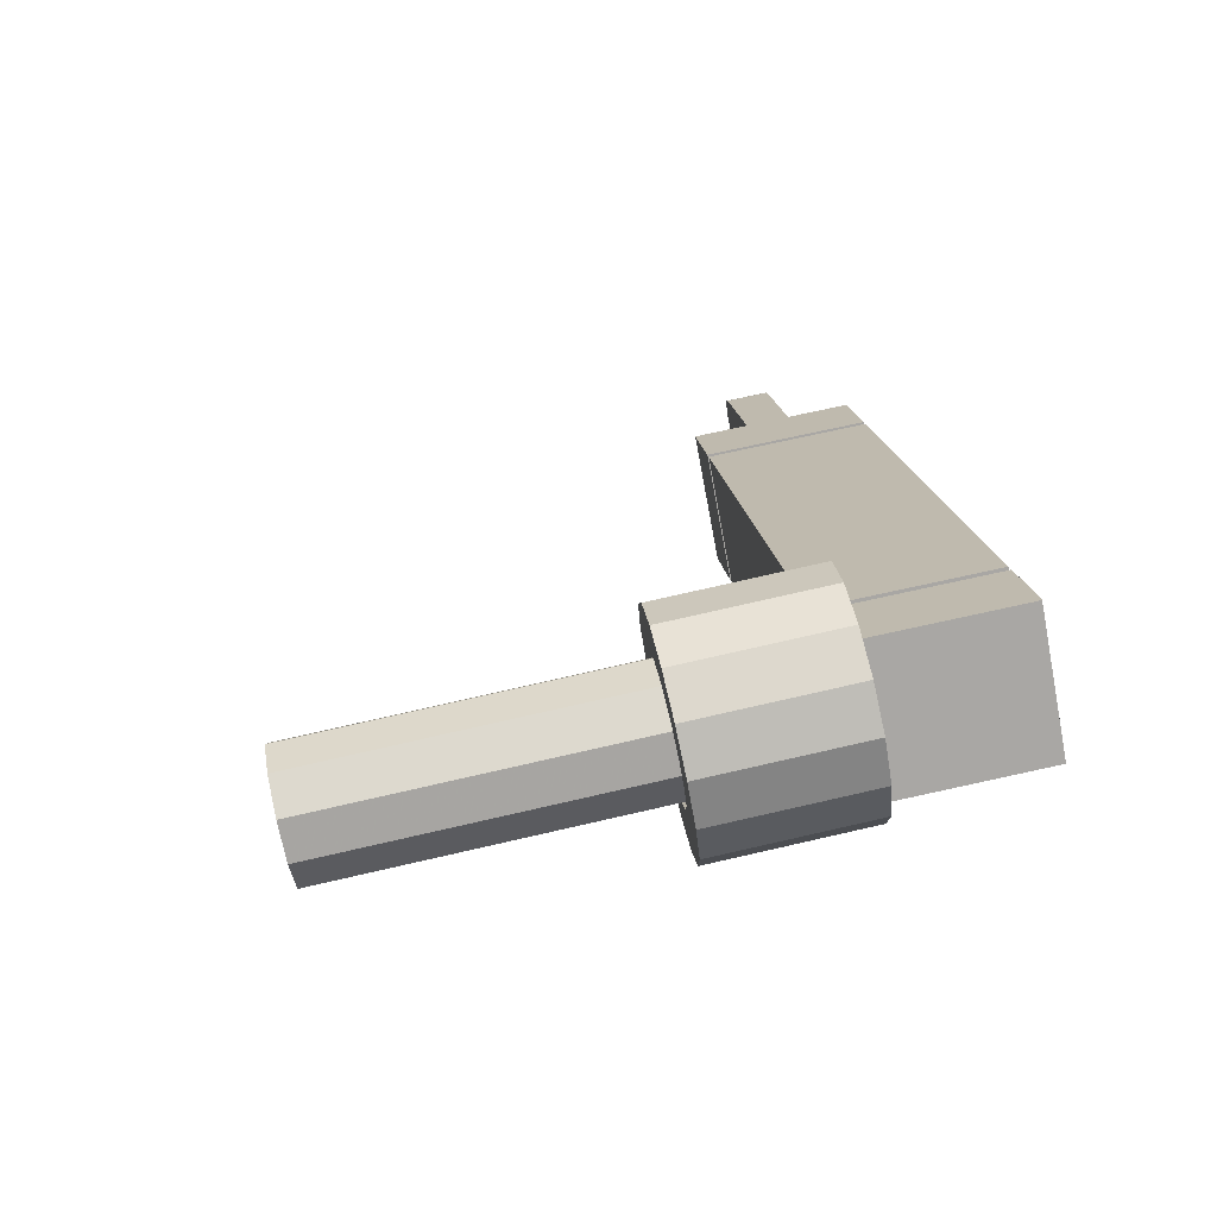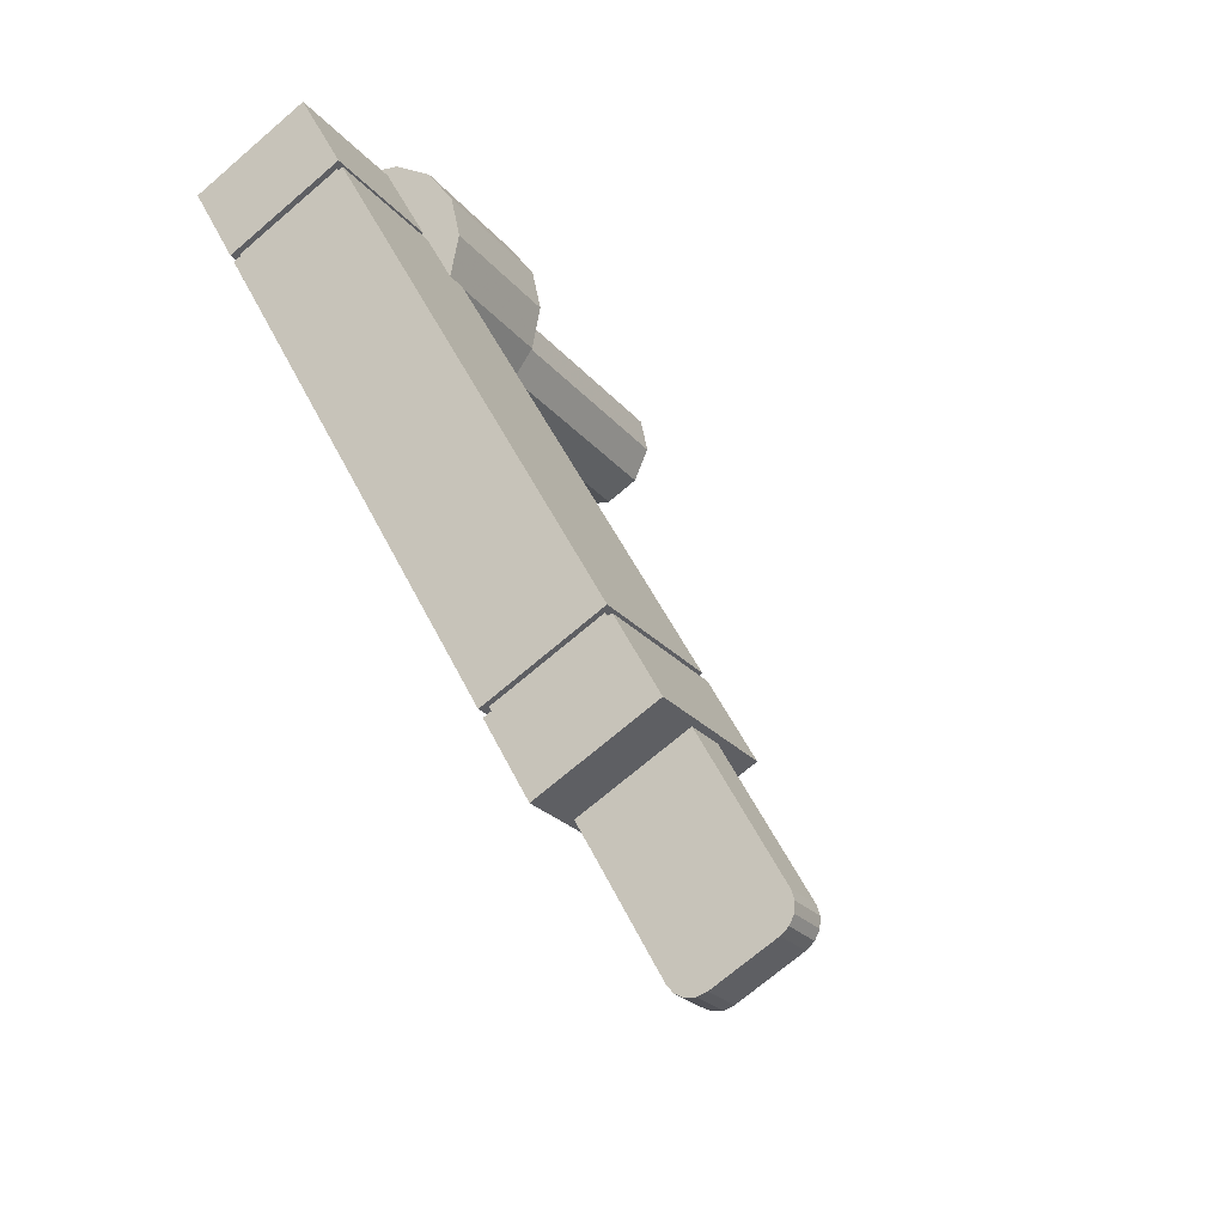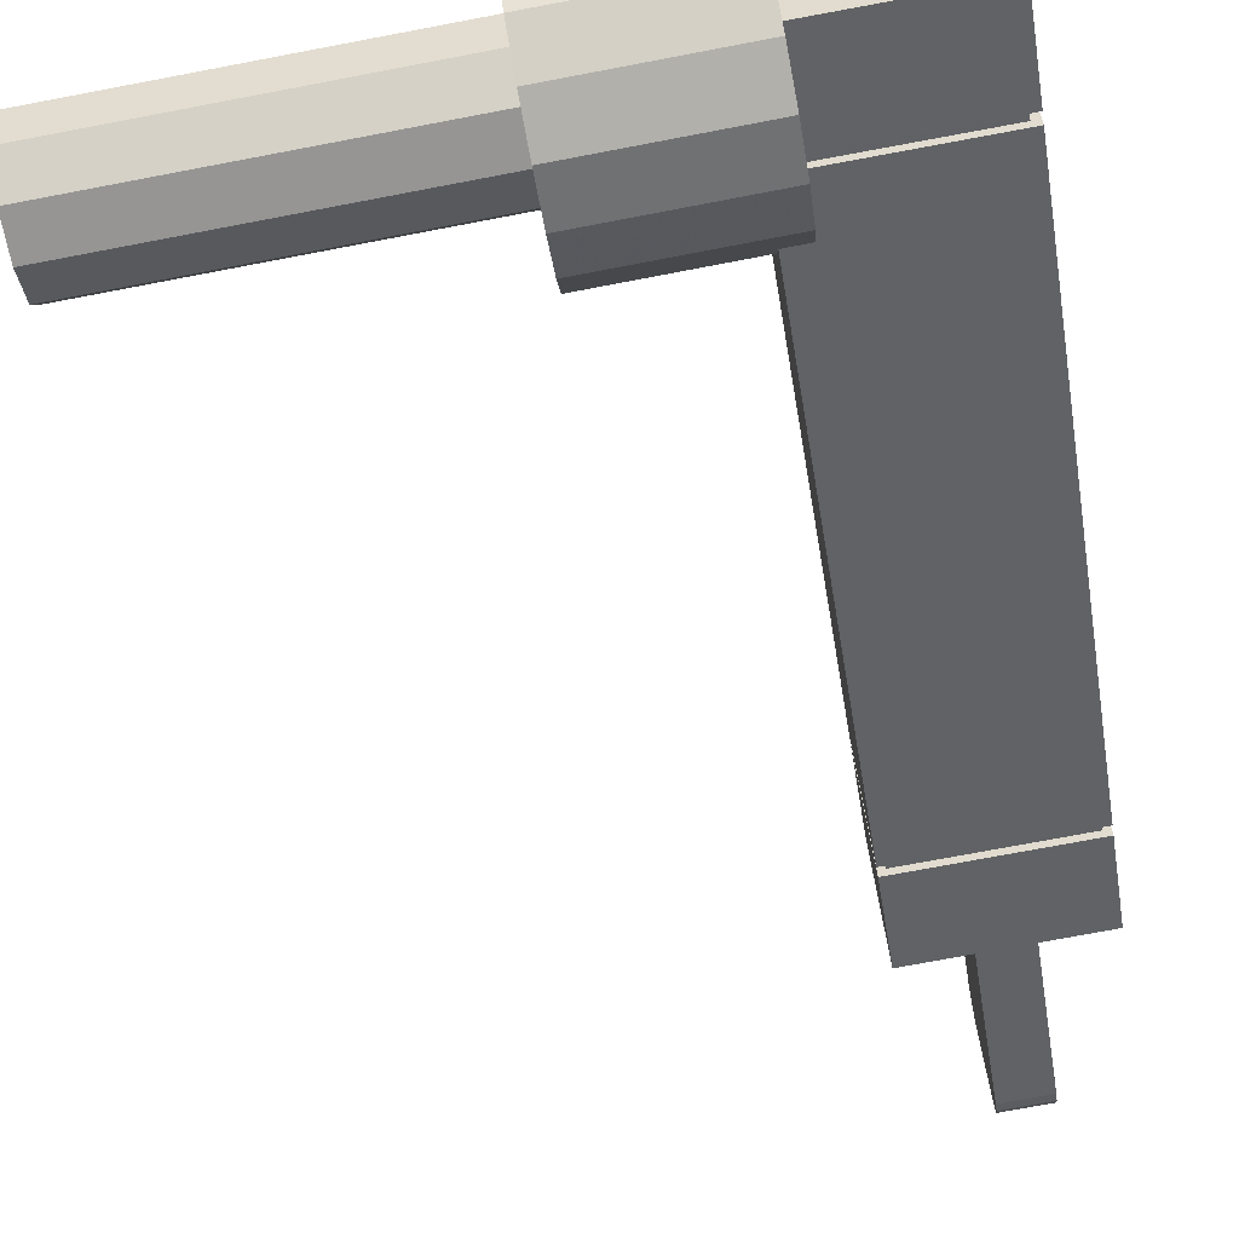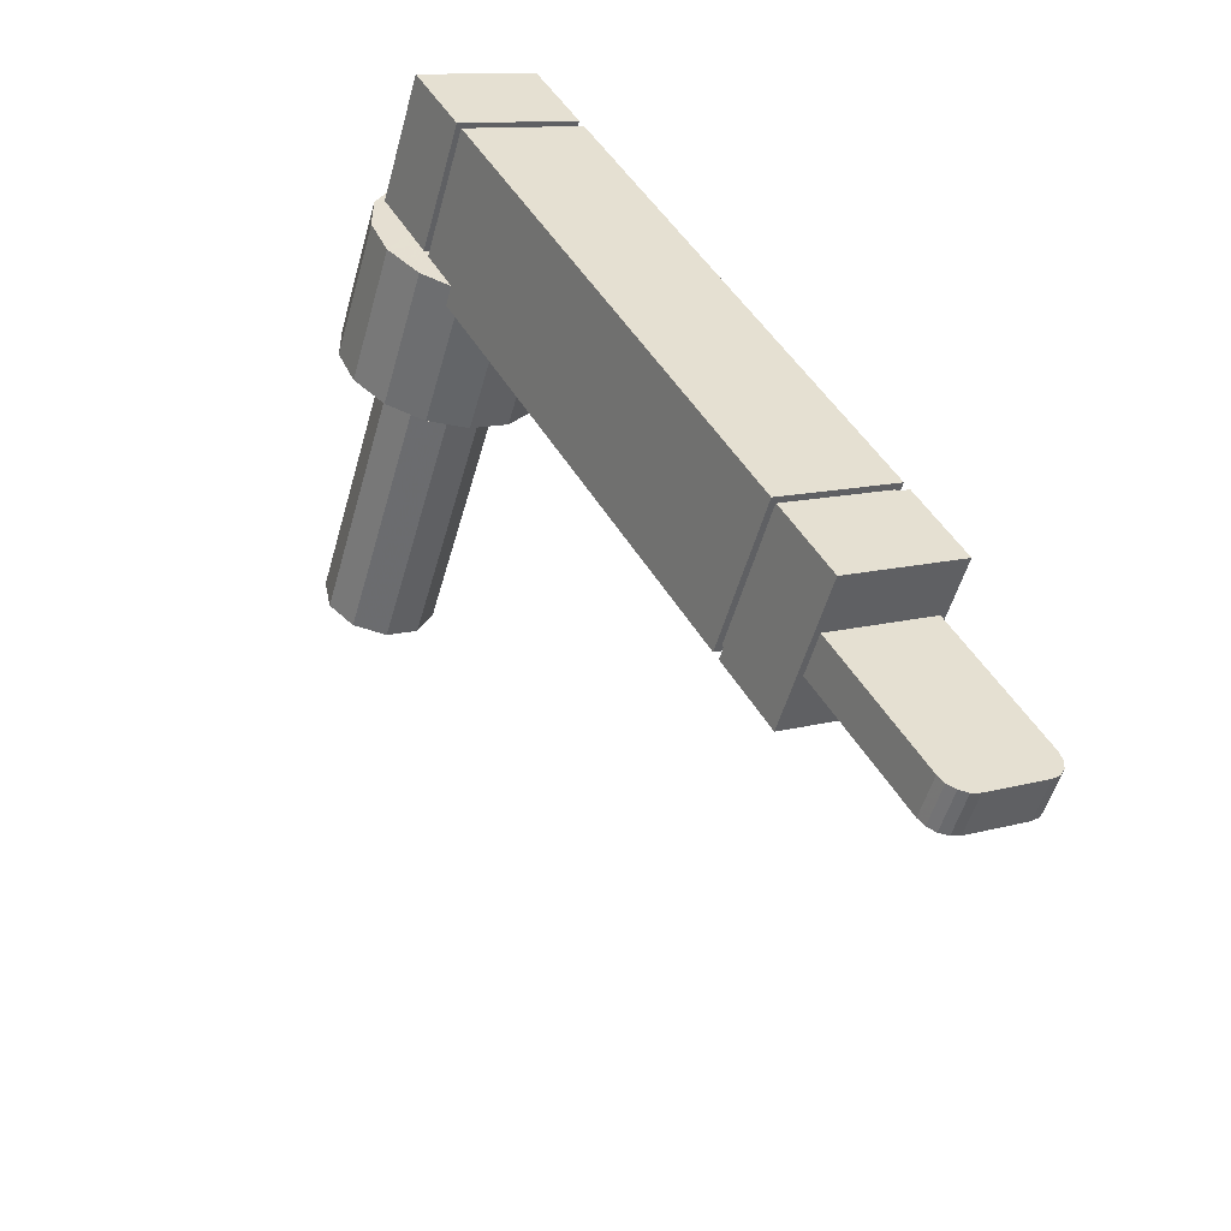
<metadata>
{"format":"obj","ext":"obj","renderer":"f3d","projection":"perspective","resolution":1024,"background":"white","views":[{"elev":77.1,"azim":167.7,"up":"+Y"},{"elev":-23.7,"azim":-60.8,"up":"+Y"},{"elev":-78.9,"azim":-169.6,"up":"+Z"},{"elev":-52.5,"azim":-105.2,"up":"+Y"}]}
</metadata>
<code>
v 0.03524 0.03401 -0.05126
v 0.03524 0.06168 -0.001754
v 0.03524 0.3165 -0.2091
v 0.03524 0.3442 -0.1596
v -0.03323 0.03401 -0.05126
v -0.03323 0.06168 -0.001754
v -0.03323 0.3165 -0.2091
v -0.03323 0.3442 -0.1596
v 0.03239 0.306 -0.1415
v 0.03239 0.3095 -0.1435
v -0.03038 0.3095 -0.1435
v -0.03038 0.306 -0.1415
v -0.03038 0.09712 -0.02482
v -0.03038 0.09361 -0.02286
v 0.03239 0.09361 -0.02286
v 0.03239 0.09712 -0.02482
v 0.03524 0.06733 -0.06988
v 0.03524 0.07084 -0.07184
v 0.03524 0.2797 -0.1886
v 0.03524 0.2832 -0.1905
v 0.03524 0.3109 -0.141
v 0.03524 0.3074 -0.1391
v 0.03524 0.09851 -0.02234
v 0.03524 0.09499 -0.02037
v -0.03323 0.2832 -0.1905
v -0.03323 0.2797 -0.1886
v -0.03323 0.07084 -0.07184
v -0.03323 0.06733 -0.06988
v -0.03323 0.09499 -0.02037
v -0.03323 0.09851 -0.02234
v -0.03323 0.3074 -0.1391
v -0.03323 0.3109 -0.141
v -0.03038 0.07223 -0.06936
v -0.03038 0.06872 -0.06739
v 0.03239 0.06872 -0.06739
v 0.03239 0.07223 -0.06936
v 0.03239 0.2811 -0.1861
v 0.03239 0.2846 -0.188
v -0.03038 0.2846 -0.188
v -0.03038 0.2811 -0.1861
v 0.007271 0.3165 -0.2091
v -0.005257 0.3165 -0.2091
v -0.005257 0.3442 -0.1596
v 0.007271 0.3442 -0.1596
v -0.005257 0.03401 -0.05126
v 0.007271 0.03401 -0.05126
v -0.005257 0.06168 -0.001754
v 0.007271 0.06168 -0.001754
v -0.005257 0.06872 -0.06739
v 0.007271 0.06872 -0.06739
v 0.007271 0.07223 -0.06936
v -0.005257 0.07223 -0.06936
v -0.005257 0.306 -0.1415
v 0.007271 0.306 -0.1415
v 0.007271 0.2811 -0.1861
v -0.005257 0.2811 -0.1861
v -0.005257 0.2846 -0.188
v 0.007271 0.2846 -0.188
v 0.007271 0.3095 -0.1435
v -0.005257 0.3095 -0.1435
v 0.007271 0.09712 -0.02482
v -0.005257 0.09712 -0.02482
v -0.005257 0.09361 -0.02286
v 0.007271 0.09361 -0.02286
v 0.007271 0.09499 -0.02037
v -0.005257 0.09499 -0.02037
v -0.005257 0.09851 -0.02234
v 0.007271 0.09851 -0.02234
v -0.005257 0.3109 -0.141
v 0.007271 0.3109 -0.141
v 0.007271 0.3074 -0.1391
v -0.005257 0.3074 -0.1391
v -0.005257 0.06733 -0.06988
v 0.007271 0.06733 -0.06988
v -0.005257 0.07084 -0.07184
v 0.007271 0.07084 -0.07184
v 0.007271 0.2832 -0.1905
v -0.005257 0.2832 -0.1905
v -0.005257 0.2797 -0.1886
v 0.007271 0.2797 -0.1886
v 0.03239 0.09713 -0.02481
v 0.03239 0.07222 -0.06937
v 0.03239 0.06871 -0.06741
v 0.03239 0.09361 -0.02284
v 0.03239 0.2811 -0.1861
v 0.03239 0.306 -0.1415
v 0.03239 0.2846 -0.1881
v 0.03239 0.3095 -0.1435
v 0.03524 0.09713 -0.02481
v 0.03524 0.07222 -0.06937
v 0.03524 0.09361 -0.02284
v 0.03524 0.06871 -0.06741
v 0.03524 0.2811 -0.1861
v 0.03524 0.306 -0.1415
v 0.03524 0.2846 -0.1881
v 0.03524 0.3095 -0.1435
v -0.03323 0.306 -0.1415
v -0.03323 0.2811 -0.1861
v -0.03323 0.3095 -0.1435
v -0.03323 0.2846 -0.1881
v -0.03323 0.07222 -0.06937
v -0.03323 0.09713 -0.02481
v -0.03323 0.06871 -0.06741
v -0.03323 0.09361 -0.02284
v -0.03038 0.06871 -0.06741
v -0.03038 0.09361 -0.02284
v -0.03038 0.09713 -0.02481
v -0.03038 0.07222 -0.06937
v -0.03038 0.2846 -0.1881
v -0.03038 0.3095 -0.1435
v -0.03038 0.306 -0.1415
v -0.03038 0.2811 -0.1861
v -0.03323 0.0603 -0.004225
v -0.03323 0.03539 -0.04879
v -0.03323 0.3428 -0.1621
v -0.03323 0.3179 -0.2067
v 0.03524 0.3428 -0.1621
v 0.03524 0.3179 -0.2067
v 0.03524 0.03539 -0.04879
v 0.03524 0.0603 -0.004225
v 0.01042 0.03539 -0.04879
v 0.01042 0.0603 -0.004225
v -0.00841 0.0603 -0.004225
v -0.00841 0.03539 -0.04879
v -0.005257 0.3179 -0.2067
v -0.005257 0.3428 -0.1621
v 0.007271 0.3428 -0.1621
v 0.007271 0.3179 -0.2067
v 0.01042 -0.01545 0.0257
v 0.01042 -0.0007172 0.02987
v 0.01042 -0.01271 0.02892
v 0.01042 -0.008949 0.03084
v 0.01042 -0.004738 0.03117
v 0.01042 -0.02562 -0.01469
v 0.01042 -0.02979 4.533e-05
v 0.01042 -0.02884 -0.01195
v 0.01042 -0.03076 -0.008187
v 0.01042 -0.03109 -0.003975
v -0.00841 -0.02979 4.533e-05
v -0.00841 -0.02562 -0.01469
v -0.00841 -0.03109 -0.003975
v -0.00841 -0.03076 -0.008187
v -0.00841 -0.02884 -0.01195
v -0.00841 -0.0007172 0.02987
v -0.00841 -0.01545 0.0257
v -0.00841 -0.004738 0.03117
v -0.00841 -0.008949 0.03084
v -0.00841 -0.01271 0.02892
v 0.05788 0.3139 -0.1521
v 0.2209 0.3131 -0.1533
v 0.05782 0.3028 -0.1498
v 0.2208 0.302 -0.151
v 0.05768 0.2924 -0.1544
v 0.2207 0.2917 -0.1556
v 0.05752 0.2868 -0.1642
v 0.2205 0.286 -0.1654
v 0.05738 0.288 -0.1755
v 0.2204 0.2872 -0.1767
v 0.05733 0.2956 -0.1839
v 0.2204 0.2948 -0.1851
v 0.05739 0.3067 -0.1863
v 0.2204 0.3059 -0.1875
v 0.05753 0.317 -0.1816
v 0.2205 0.3163 -0.1828
v 0.0577 0.3227 -0.1718
v 0.2207 0.3219 -0.173
v 0.05783 0.3215 -0.1606
v 0.2208 0.3207 -0.1617
v 0.05799 0.3174 -0.146
v 0.05791 0.302 -0.1427
v 0.2209 0.3013 -0.1439
v 0.221 0.3167 -0.1472
v 0.05771 0.2876 -0.1491
v 0.2207 0.2869 -0.1503
v 0.05748 0.2798 -0.1628
v 0.2205 0.2791 -0.164
v 0.05729 0.2815 -0.1784
v 0.2203 0.2807 -0.1796
v 0.05723 0.292 -0.1901
v 0.2202 0.2913 -0.1913
v 0.05731 0.3074 -0.1934
v 0.2203 0.3067 -0.1945
v 0.0575 0.3218 -0.1869
v 0.2205 0.321 -0.1881
v 0.05774 0.3296 -0.1733
v 0.2208 0.3289 -0.1745
v 0.05792 0.328 -0.1576
v 0.2209 0.3272 -0.1588
v 0.02641 0.3045 -0.1427
v 0.09074 0.3043 -0.1432
v 0.02635 0.2938 -0.1449
v 0.09068 0.2935 -0.1454
v 0.02627 0.2849 -0.1513
v 0.0906 0.2846 -0.1517
v 0.02618 0.2793 -0.1607
v 0.09051 0.279 -0.1612
v 0.02609 0.278 -0.1716
v 0.09042 0.2778 -0.172
v 0.02603 0.2813 -0.182
v 0.09036 0.2811 -0.1825
v 0.026 0.2886 -0.1902
v 0.09033 0.2883 -0.1907
v 0.02601 0.2985 -0.1948
v 0.09034 0.2983 -0.1953
v 0.02606 0.3095 -0.1949
v 0.09038 0.3092 -0.1954
v 0.02613 0.3195 -0.1905
v 0.09046 0.3193 -0.191
v 0.02622 0.327 -0.1825
v 0.09055 0.3267 -0.1829
v 0.02631 0.3304 -0.1721
v 0.09064 0.3302 -0.1726
v 0.02638 0.3294 -0.1612
v 0.09071 0.3291 -0.1617
v 0.02643 0.324 -0.1516
v 0.09076 0.3237 -0.1521
v 0.02644 0.3152 -0.1451
v 0.09077 0.3149 -0.1456
v 0.02655 0.3047 -0.1239
v 0.02645 0.2863 -0.1276
v 0.09077 0.286 -0.1281
v 0.09088 0.3044 -0.1243
v 0.0263 0.271 -0.1385
v 0.09063 0.2707 -0.139
v 0.02615 0.2614 -0.1547
v 0.09048 0.2611 -0.1552
v 0.026 0.2592 -0.1734
v 0.09033 0.259 -0.1738
v 0.0259 0.2649 -0.1913
v 0.09023 0.2646 -0.1918
v 0.02584 0.2773 -0.2054
v 0.09017 0.2771 -0.2059
v 0.02586 0.2944 -0.2132
v 0.09019 0.2942 -0.2137
v 0.02594 0.3132 -0.2134
v 0.09027 0.313 -0.2139
v 0.02606 0.3305 -0.2059
v 0.09039 0.3302 -0.2064
v 0.02622 0.3432 -0.1921
v 0.09054 0.343 -0.1925
v 0.02637 0.3492 -0.1742
v 0.0907 0.3489 -0.1747
v 0.0265 0.3474 -0.1555
v 0.09083 0.3472 -0.156
v 0.02658 0.3382 -0.1391
v 0.09091 0.3379 -0.1396
v 0.0266 0.3231 -0.1279
v 0.09092 0.3228 -0.1284
v 0.03634 0.3044 -0.1514
v 0.0363 0.2972 -0.1528
v 0.08064 0.297 -0.1532
v 0.08068 0.3042 -0.1517
v 0.03625 0.2911 -0.1571
v 0.08059 0.2909 -0.1574
v 0.03618 0.2874 -0.1635
v 0.08053 0.2872 -0.1638
v 0.03613 0.2865 -0.1708
v 0.08047 0.2863 -0.1712
v 0.03609 0.2887 -0.1779
v 0.08043 0.2886 -0.1782
v 0.03607 0.2936 -0.1834
v 0.08041 0.2935 -0.1838
v 0.03607 0.3004 -0.1865
v 0.08042 0.3002 -0.1868
v 0.0361 0.3078 -0.1866
v 0.08045 0.3076 -0.1869
v 0.03615 0.3145 -0.1836
v 0.08049 0.3144 -0.184
v 0.03621 0.3195 -0.1782
v 0.08055 0.3194 -0.1785
v 0.03627 0.3219 -0.1712
v 0.08062 0.3217 -0.1715
v 0.03632 0.3212 -0.1638
v 0.08067 0.321 -0.1641
v 0.03635 0.3176 -0.1574
v 0.0807 0.3174 -0.1577
v 0.03636 0.3116 -0.153
v 0.0807 0.3114 -0.1533
v 0.03641 0.3045 -0.1428
v 0.03634 0.2937 -0.145
v 0.08069 0.2936 -0.1453
v 0.08075 0.3043 -0.1431
v 0.03626 0.2848 -0.1513
v 0.0806 0.2846 -0.1517
v 0.03617 0.2793 -0.1608
v 0.08051 0.2791 -0.1611
v 0.03609 0.278 -0.1717
v 0.08043 0.2778 -0.172
v 0.03602 0.2813 -0.1821
v 0.08037 0.2811 -0.1824
v 0.036 0.2885 -0.1903
v 0.08034 0.2884 -0.1906
v 0.036 0.2985 -0.1949
v 0.08035 0.2983 -0.1952
v 0.03605 0.3095 -0.195
v 0.08039 0.3093 -0.1953
v 0.03612 0.3195 -0.1906
v 0.08047 0.3193 -0.1909
v 0.03621 0.3269 -0.1825
v 0.08055 0.3267 -0.1829
v 0.0363 0.3304 -0.1722
v 0.08064 0.3302 -0.1725
v 0.03638 0.3294 -0.1613
v 0.08072 0.3292 -0.1616
v 0.03642 0.324 -0.1517
v 0.08076 0.3238 -0.152
v 0.03643 0.3152 -0.1452
v 0.08077 0.315 -0.1455
f 29 6 47 66
f 8 32 69 43
f 65 48 2 24
f 27 26 79 75
f 103 105 34 28
f 7 25 100 116
f 3 20 77 41
f 66 63 14 29
f 98 112 40 26
f 42 7 116 125
f 1 17 92 119
f 25 39 109 100
f 20 3 118 95
f 46 1 119 121
f 18 36 51 76
f 115 99 32 8
f 63 62 13 14
f 29 14 106 104
f 75 52 33 27
f 28 5 114 103
f 24 15 64 65
f 91 84 15 24
f 117 127 44 4
f 38 37 55 58
f 28 34 49 73
f 78 57 39 25
f 14 13 107 106
f 39 40 112 109
f 94 86 9 22
f 90 82 36 18
f 30 31 97 102
f 32 11 60 69
f 22 23 89 94
f 20 38 58 77
f 21 10 88 96
f 59 54 9 10
f 17 35 83 92
f 57 56 40 39
f 80 55 37 19
f 72 53 12 31
f 70 59 10 21
f 15 16 61 64
f 26 40 56 79
f 74 50 35 17
f 22 9 54 71
f 76 80 19 18
f 23 22 71 68
f 34 33 52 49
f 68 61 16 23
f 11 12 53 60
f 73 45 5 28
f 44 70 21 4
f 30 13 62 67
f 3 41 128 118
f 67 72 31 30
f 17 1 46 74
f 42 78 25 7
f 50 51 36 35
f 80 79 56 55
f 72 71 54 53
f 78 77 58 57
f 70 69 60 59
f 57 58 55 56
f 50 49 52 51
f 59 60 53 54
f 76 75 79 80
f 66 65 64 63
f 74 73 49 50
f 68 67 62 61
f 75 76 51 52
f 73 74 46 45
f 44 43 69 70
f 63 64 61 62
f 42 41 77 78
f 67 68 71 72
f 43 44 127 126
f 123 144 130 122
f 65 66 47 48
f 122 120 2 48
f 125 128 41 42
f 121 124 45 46
f 126 115 8 43
f 19 37 85 93
f 10 9 86 88
f 95 87 38 20
f 101 98 26 27
f 23 16 81 89
f 87 85 37 38
f 5 45 124 114
f 110 111 12 11
f 84 81 16 15
f 104 113 6 29
f 102 107 13 30
f 27 33 108 101
f 48 47 123 122
f 120 91 24 2
f 99 110 11 32
f 93 90 18 19
f 113 123 47 6
f 96 117 4 21
f 31 12 111 97
f 105 108 33 34
f 96 95 118 117
f 120 119 92 91
f 102 101 108 107
f 110 109 112 111
f 95 96 88 87
f 126 125 116 115
f 117 118 128 127
f 104 103 114 113
f 113 114 124 123
f 122 121 119 120
f 103 104 106 105
f 87 88 86 85
f 94 93 85 86
f 84 83 82 81
f 90 89 81 82
f 91 92 83 84
f 125 126 127 128
f 98 97 111 112
f 93 94 89 90
f 105 106 107 108
f 115 116 100 99
f 99 100 109 110
f 101 102 97 98
f 35 36 82 83
f 124 140 143 142 141 139 145 148 147 146 144 123
f 121 134 140 124
f 135 129 145 139
f 144 146 133 130
f 146 147 132 133
f 147 148 131 132
f 148 145 129 131
f 134 136 143 140
f 136 137 142 143
f 137 138 141 142
f 138 135 139 141
f 122 130 133 132 131 129 135 138 137 136 134 121
f 169 170 171 172
f 170 173 174 171
f 173 175 176 174
f 175 177 178 176
f 177 179 180 178
f 179 181 182 180
f 181 183 184 182
f 183 185 186 184
f 168 167 165 166
f 185 187 188 186
f 187 169 172 188
f 150 149 167 168
f 151 170 169 149
f 150 172 171 152
f 153 173 170 151
f 152 171 174 154
f 155 175 173 153
f 154 174 176 156
f 157 177 175 155
f 156 176 178 158
f 159 179 177 157
f 158 178 180 160
f 161 181 179 159
f 160 180 182 162
f 163 183 181 161
f 162 182 184 164
f 165 185 183 163
f 164 184 186 166
f 167 187 185 165
f 166 186 188 168
f 149 169 187 167
f 168 188 172 150
f 166 165 163 164
f 164 163 161 162
f 162 161 159 160
f 160 159 157 158
f 158 157 155 156
f 156 155 153 154
f 154 153 151 152
f 152 151 149 150
f 219 220 221 222
f 220 223 224 221
f 223 225 226 224
f 225 227 228 226
f 227 229 230 228
f 229 231 232 230
f 231 233 234 232
f 233 235 236 234
f 235 237 238 236
f 237 239 240 238
f 239 241 242 240
f 241 243 244 242
f 243 245 246 244
f 200 290 288 198
f 245 247 248 246
f 247 219 222 248
f 211 301 303 213
f 191 220 219 189
f 190 222 221 192
f 193 223 220 191
f 192 221 224 194
f 195 225 223 193
f 194 224 226 196
f 197 227 225 195
f 196 226 228 198
f 199 229 227 197
f 198 228 230 200
f 201 231 229 199
f 200 230 232 202
f 203 233 231 201
f 202 232 234 204
f 205 235 233 203
f 204 234 236 206
f 207 237 235 205
f 206 236 238 208
f 209 239 237 207
f 208 238 240 210
f 211 241 239 209
f 210 240 242 212
f 213 243 241 211
f 212 242 244 214
f 215 245 243 213
f 214 244 246 216
f 217 247 245 215
f 216 246 248 218
f 189 219 247 217
f 218 248 222 190
f 278 277 275 276
f 252 249 277 278
f 214 304 302 212
f 199 289 291 201
f 213 303 305 215
f 202 292 290 200
f 216 306 304 214
f 201 291 293 203
f 215 305 307 217
f 204 294 292 202
f 189 279 280 191
f 218 308 306 216
f 203 293 295 205
f 192 281 282 190
f 217 307 279 189
f 206 296 294 204
f 191 280 283 193
f 190 282 308 218
f 205 295 297 207
f 194 284 281 192
f 208 298 296 206
f 193 283 285 195
f 207 297 299 209
f 196 286 284 194
f 210 300 298 208
f 195 285 287 197
f 209 299 301 211
f 198 288 286 196
f 212 302 300 210
f 197 287 289 199
f 250 280 279 249
f 252 282 281 251
f 253 283 280 250
f 251 281 284 254
f 255 285 283 253
f 254 284 286 256
f 257 287 285 255
f 256 286 288 258
f 259 289 287 257
f 258 288 290 260
f 261 291 289 259
f 260 290 292 262
f 263 293 291 261
f 262 292 294 264
f 265 295 293 263
f 264 294 296 266
f 267 297 295 265
f 266 296 298 268
f 269 299 297 267
f 268 298 300 270
f 271 301 299 269
f 270 300 302 272
f 273 303 301 271
f 272 302 304 274
f 275 305 303 273
f 274 304 306 276
f 277 307 305 275
f 276 306 308 278
f 249 279 307 277
f 278 308 282 252
f 276 275 273 274
f 274 273 271 272
f 272 271 269 270
f 270 269 267 268
f 268 267 265 266
f 266 265 263 264
f 264 263 261 262
f 262 261 259 260
f 260 259 257 258
f 258 257 255 256
f 256 255 253 254
f 254 253 250 251
f 251 250 249 252

</code>
